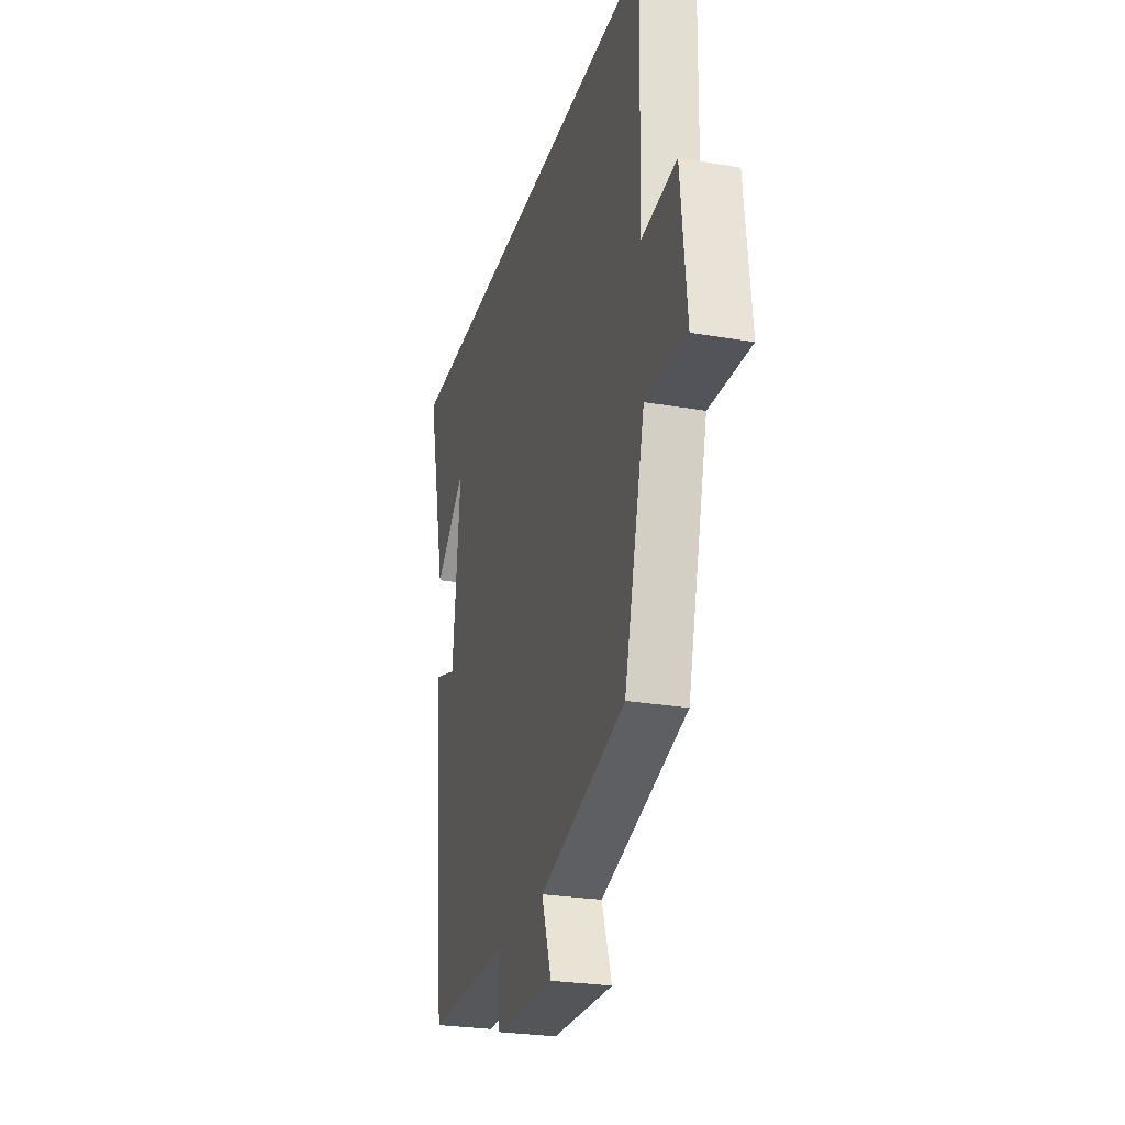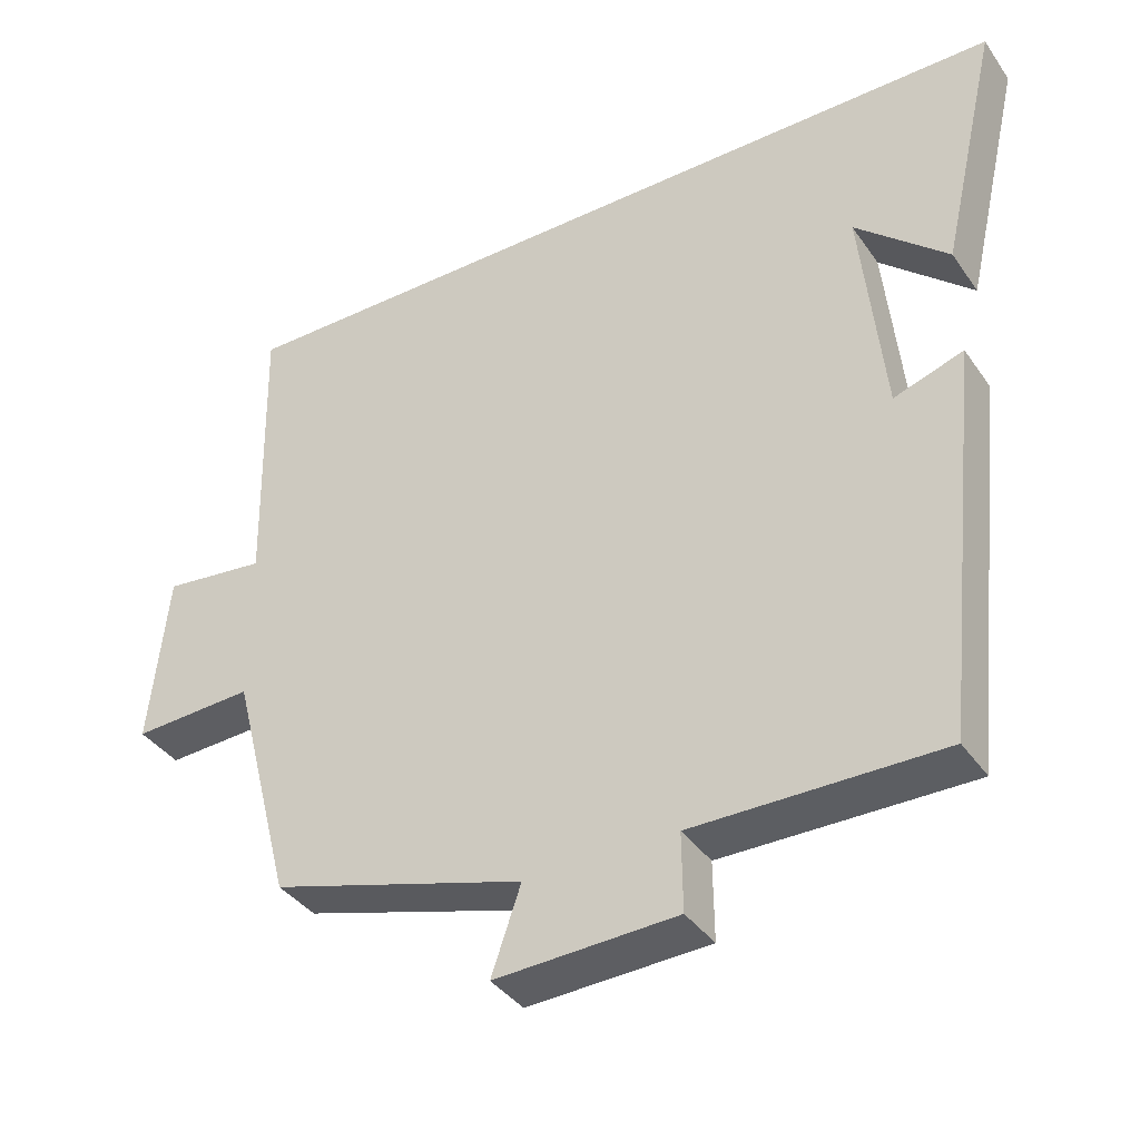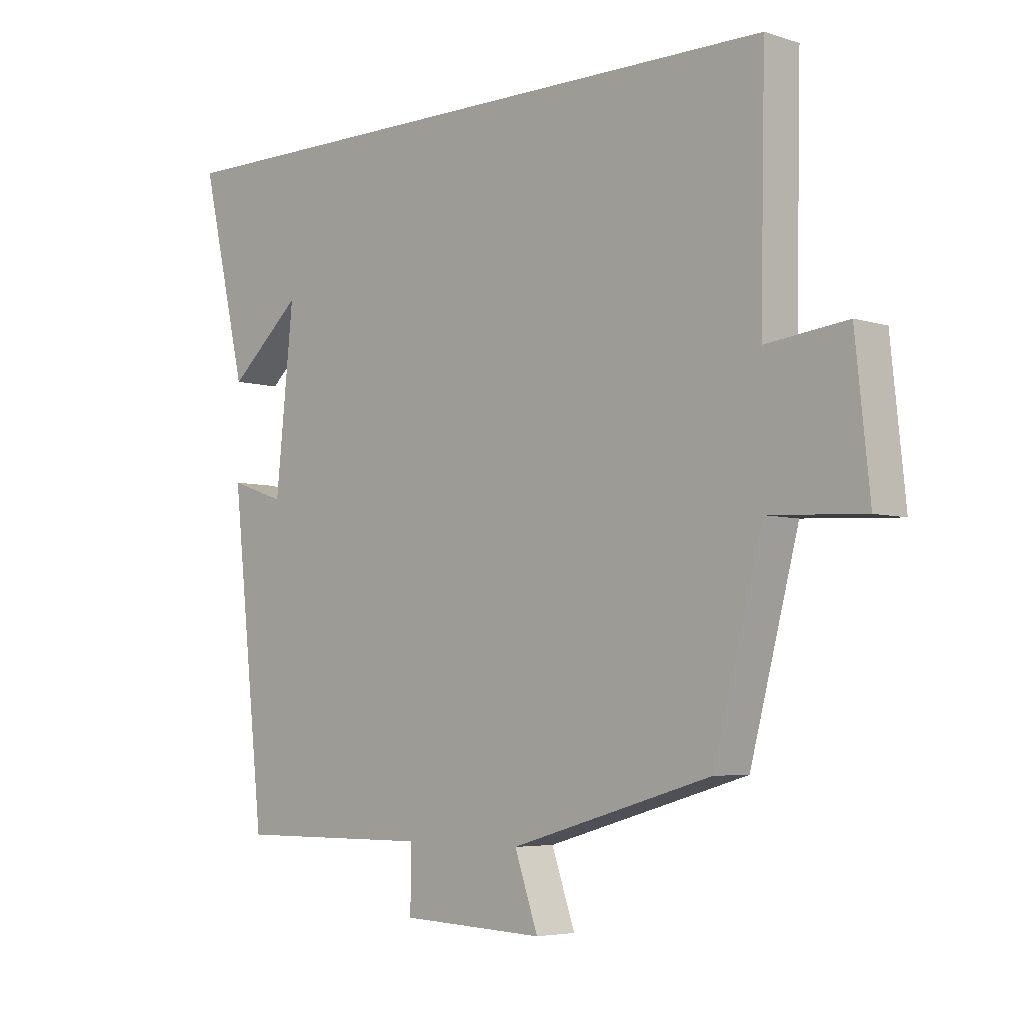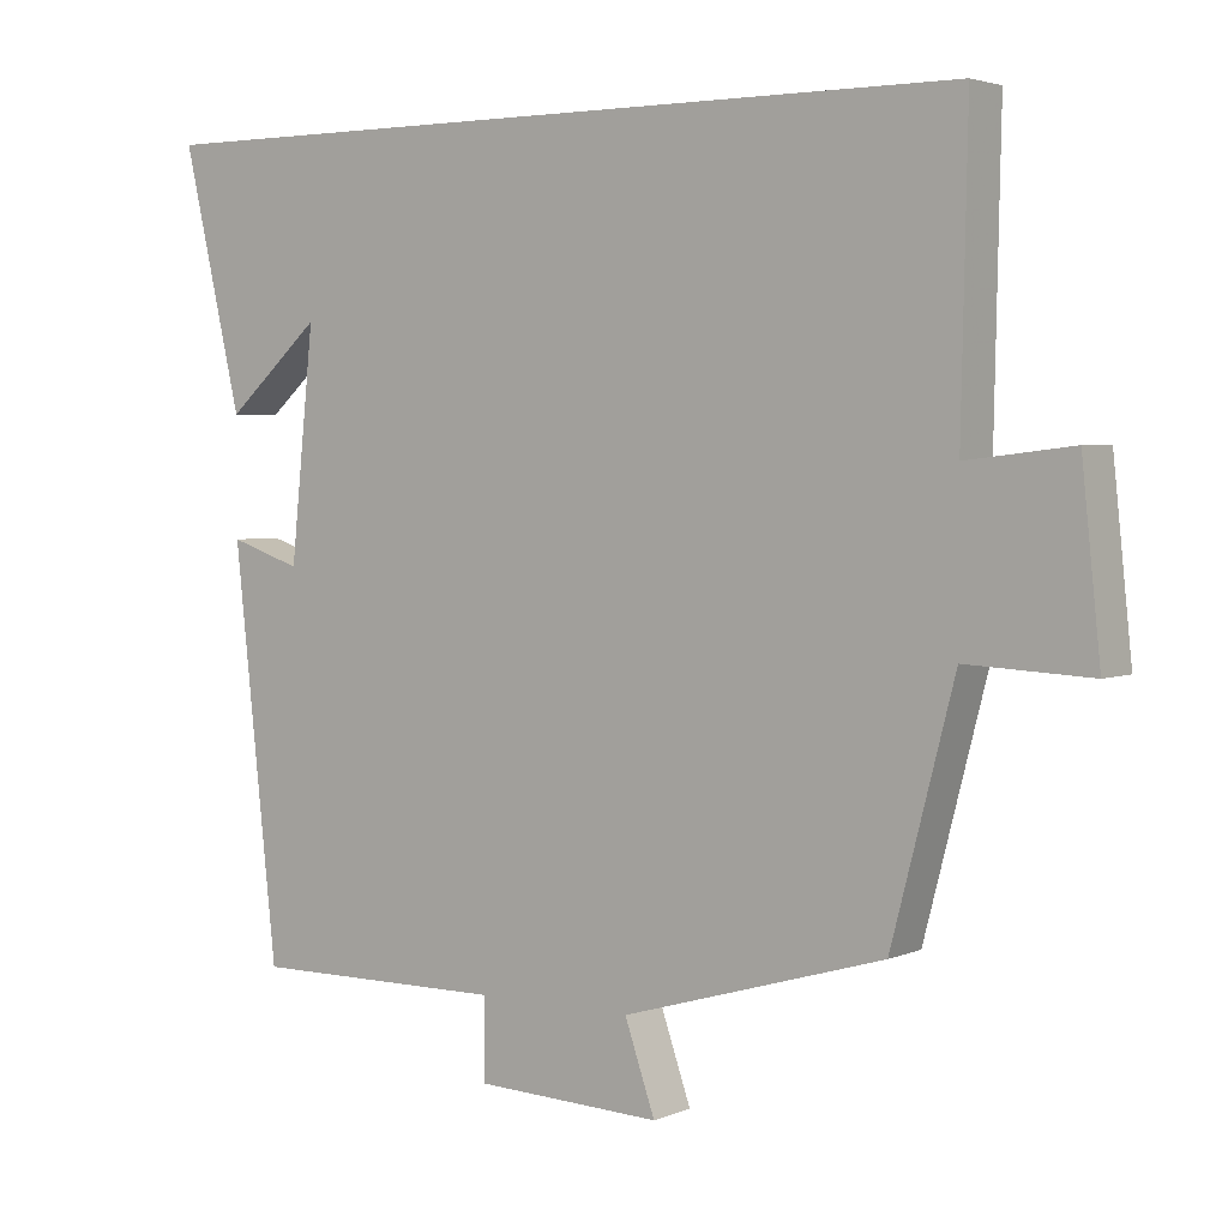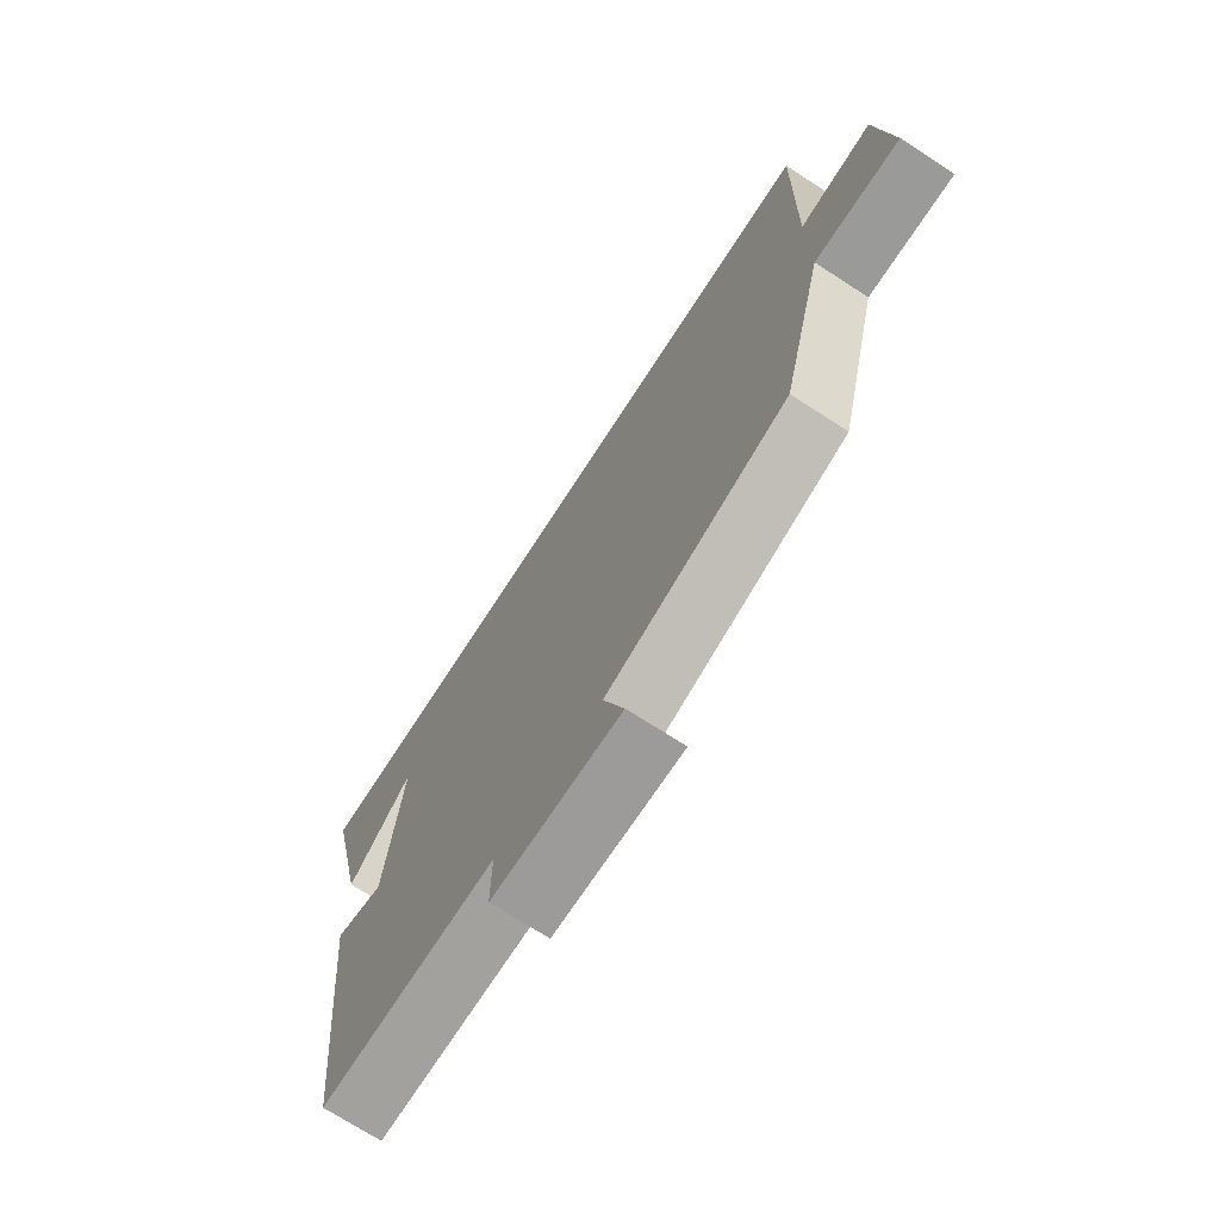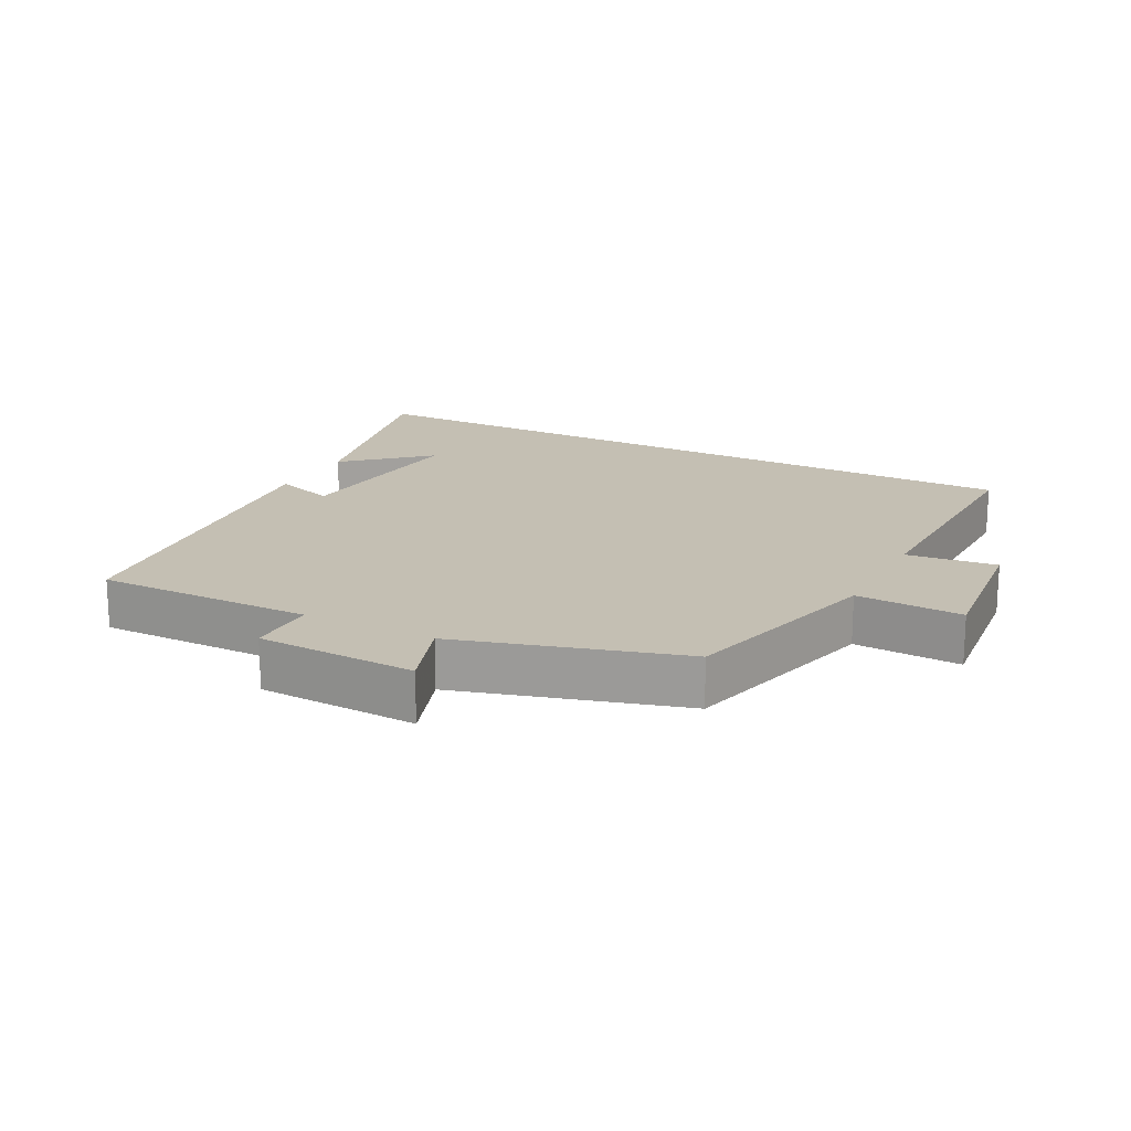
<metadata>
{"format":"obj","ext":"obj","renderer":"f3d","projection":"perspective","resolution":1024,"background":"white","views":[{"elev":-26.4,"azim":-105.2,"up":"+Z"},{"elev":-38.2,"azim":30.9,"up":"+Z"},{"elev":-4.9,"azim":-135.3,"up":"+Z"},{"elev":3.3,"azim":-144.1,"up":"+Z"},{"elev":-71.8,"azim":-122.9,"up":"+Z"},{"elev":17.9,"azim":-152.6,"up":"+Y"}]}
</metadata>
<code>
v 0.576 0.07 0.5
v 0.5 0.07 0.17
v 0.378 0.07 0.279
v 0.408 0.07 -0.013
v 0.5 0.07 0.018
v 0.444 0.07 -0.502
v 0.117 0.07 -0.5
v 0.118 0.07 -0.603
v -0.122 0.07 -0.613
v -0.083 0.07 -0.5
v -0.419 0.07 -0.402
v -0.5 0.07 -0.09
v -0.66 0.07 -0.098
v -0.636 0.07 0.132
v -0.5 0.07 0.116
v -0.508 0.07 0.5
v 0.576 0 0.5
v 0.5 0 0.17
v 0.378 0 0.279
v 0.408 0 -0.013
v 0.5 0 0.018
v 0.444 0 -0.502
v 0.117 0 -0.5
v 0.118 0 -0.603
v -0.122 0 -0.613
v -0.083 0 -0.5
v -0.419 0 -0.402
v -0.5 0 -0.09
v -0.66 0 -0.098
v -0.636 0 0.132
v -0.5 0 0.116
v -0.508 0 0.5
f 15 16 1
f 12 13 14 15
f 10 11 12 15
f 7 8 9 10
f 7 10 15
f 4 5 6 7
f 3 4 7 15
f 1 2 3
f 1 3 15
f 17 32 31
f 31 30 29 28
f 31 28 27 26
f 26 25 24 23
f 31 26 23
f 23 22 21 20
f 31 23 20 19
f 19 18 17
f 31 19 17
f 1 17 18 2
f 2 18 19 3
f 3 19 20 4
f 4 20 21 5
f 5 21 22 6
f 6 22 23 7
f 7 23 24 8
f 8 24 25 9
f 9 25 26 10
f 10 26 27 11
f 11 27 28 12
f 12 28 29 13
f 13 29 30 14
f 14 30 31 15
f 15 31 32 16
f 16 32 17 1

</code>
